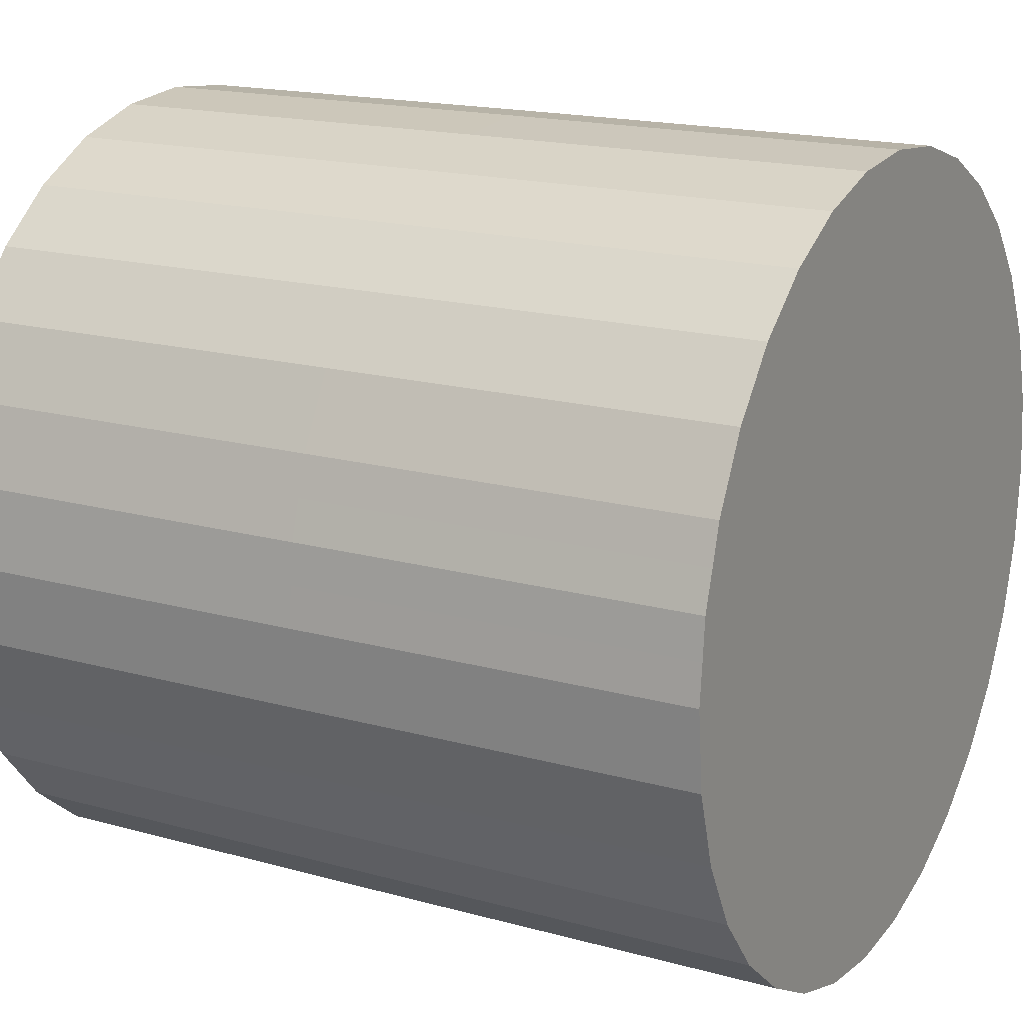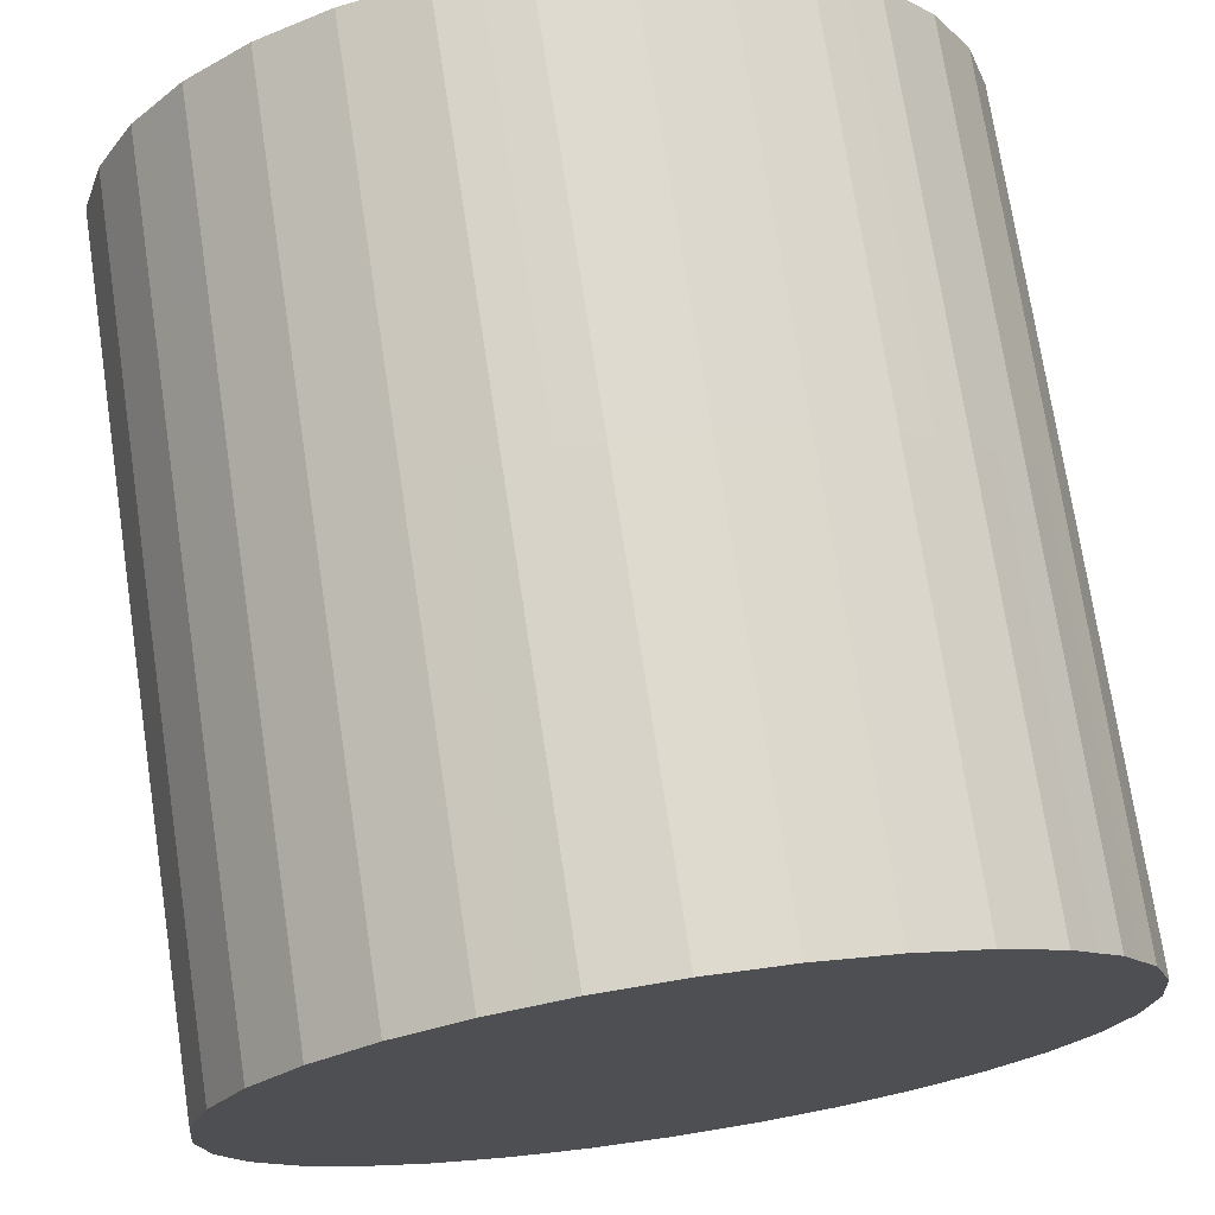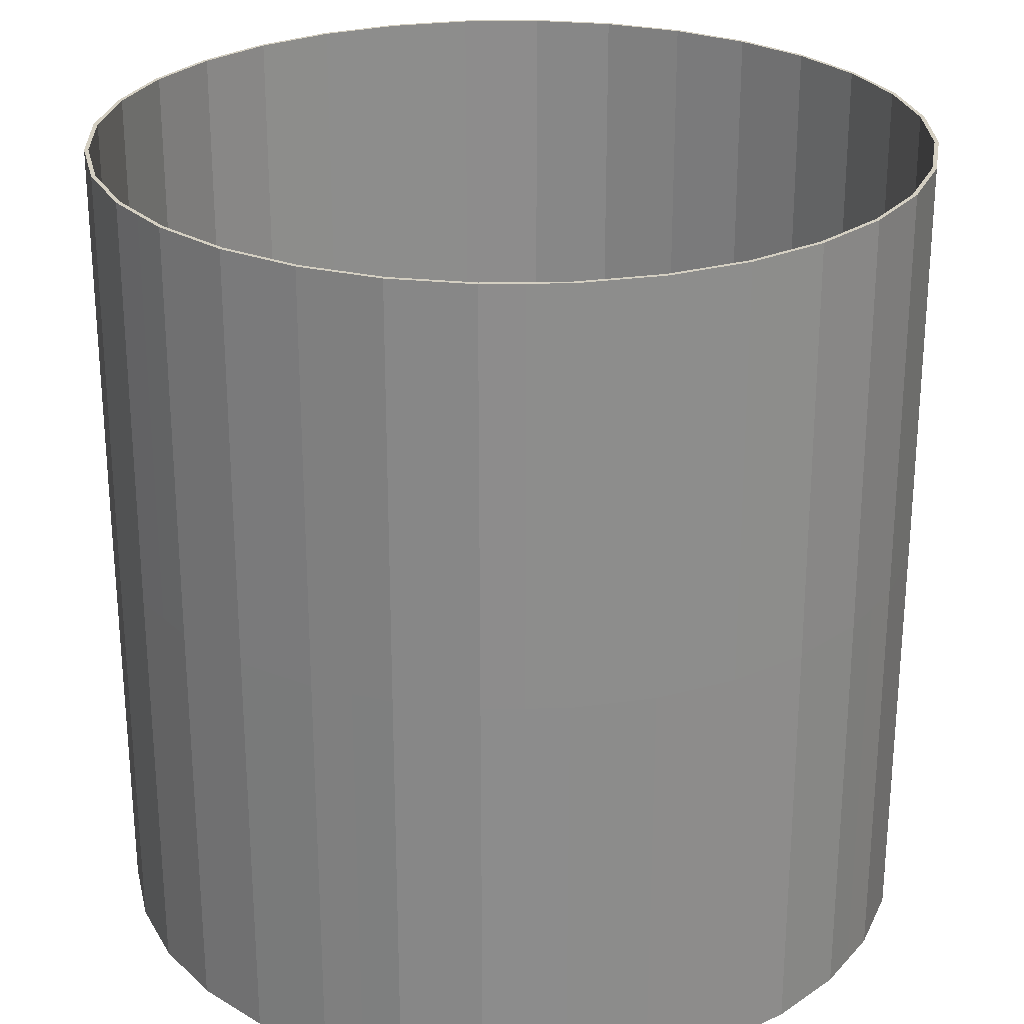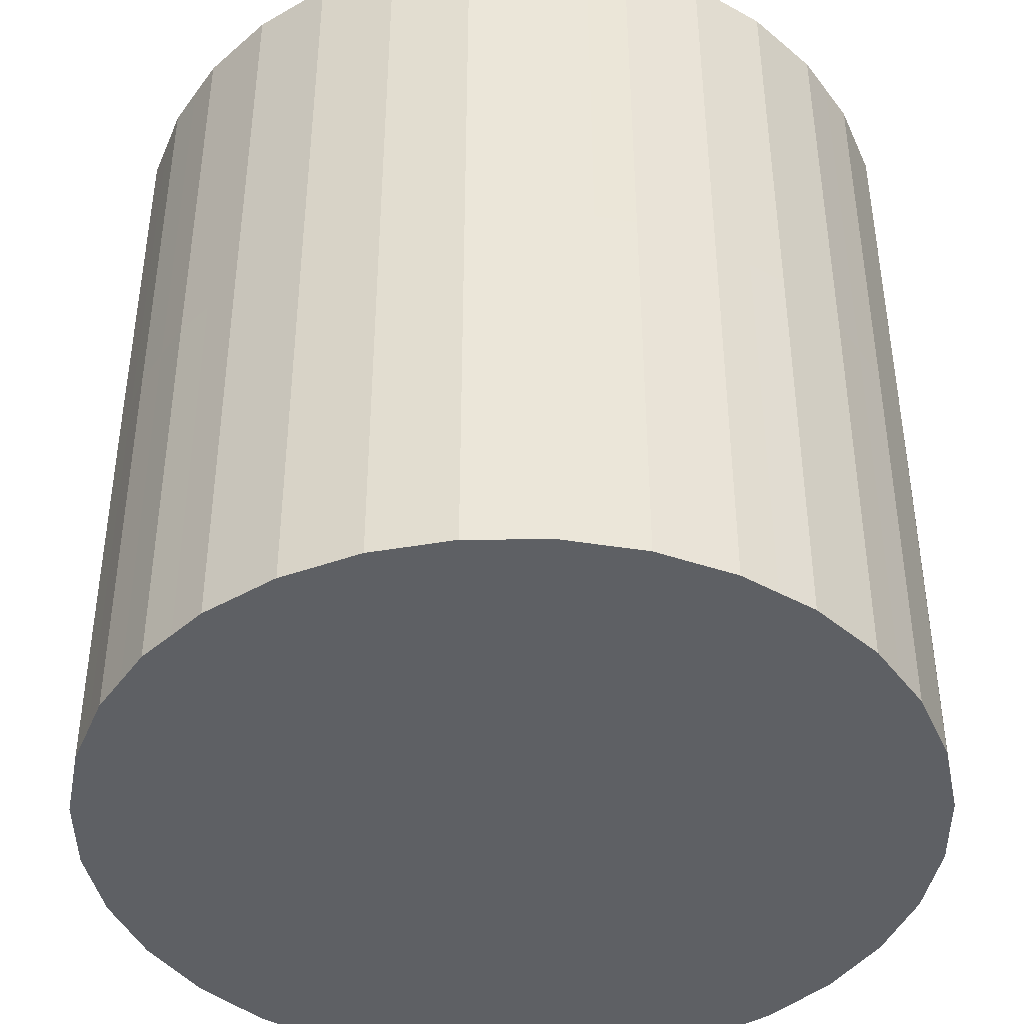
<metadata>
{"format":"obj","ext":"obj","renderer":"f3d","projection":"perspective","resolution":1024,"background":"white","views":[{"elev":17.2,"azim":-60.8,"up":"+Z"},{"elev":72.6,"azim":-8.6,"up":"+Z"},{"elev":25.8,"azim":-7.3,"up":"+Y"},{"elev":-42.8,"azim":73.6,"up":"+Y"}]}
</metadata>
<code>
o Cylinder_Cylinder.002
v 0 -1.007 -1.007
v 0 1 -1.01
v 0.1965 -1.007 -0.9879
v 0.197 1 -0.9906
v 0.3855 -1.007 -0.9306
v 0.3865 1 -0.9331
v 0.5596 -1.007 -0.8375
v 0.5611 1 -0.8398
v 0.7123 -1.007 -0.7123
v 0.7142 1 -0.7142
v 0.8375 -1.007 -0.5596
v 0.8398 1 -0.5611
v 0.9306 -1.007 -0.3855
v 0.9331 1 -0.3865
v 0.9879 -1.007 -0.1965
v 0.9906 1 -0.197
v 1.007 -1.007 0
v 1.01 1 0
v 0.9879 -1.007 0.1965
v 0.9906 1 0.197
v 0.9306 -1.007 0.3855
v 0.9331 1 0.3865
v 0.8375 -1.007 0.5596
v 0.8398 1 0.5611
v 0.7123 -1.007 0.7123
v 0.7142 1 0.7142
v 0.5596 -1.007 0.8375
v 0.5611 1 0.8398
v 0.3855 -1.007 0.9306
v 0.3865 1 0.9331
v 0.1965 -1.007 0.9879
v 0.197 1 0.9906
v -0 -1.007 1.007
v -0 1 1.01
v -0.1965 -1.007 0.9879
v -0.197 1 0.9906
v -0.3855 -1.007 0.9306
v -0.3865 1 0.9331
v -0.5596 -1.007 0.8375
v -0.5611 1 0.8398
v -0.7123 -1.007 0.7123
v -0.7142 1 0.7142
v -0.8375 -1.007 0.5596
v -0.8398 1 0.5611
v -0.9306 -1.007 0.3855
v -0.9331 1 0.3865
v -0.9879 -1.007 0.1965
v -0.9906 1 0.197
v -1.007 -1.007 -0
v -1.01 1 -0
v -0.9879 -1.007 -0.1965
v -0.9906 1 -0.197
v -0.9306 -1.007 -0.3855
v -0.9331 1 -0.3865
v -0.8375 -1.007 -0.5596
v -0.8398 1 -0.5611
v -0.7123 -1.007 -0.7123
v -0.7142 1 -0.7142
v -0.5596 -1.007 -0.8375
v -0.5611 1 -0.8398
v -0.3855 -1.007 -0.9306
v -0.3865 1 -0.9331
v -0.1965 -1.007 -0.9879
v -0.197 1 -0.9906
v 0.09824 -1.007 -0.9974
v 0.09853 1 -1
v 0 0 -1.01
v 0.197 0 -0.9906
v 0.2909 -1.007 -0.9591
v 0.2918 1 -0.9619
v 0.3865 0 -0.9331
v 0.4725 -1.007 -0.8839
v 0.4738 1 -0.8865
v 0.5611 0 -0.8398
v 0.6358 -1.007 -0.7748
v 0.6377 1 -0.777
v 0.7142 0 -0.7142
v 0.7748 -1.007 -0.6358
v 0.777 1 -0.6377
v 0.8398 0 -0.5611
v 0.8839 -1.007 -0.4725
v 0.8865 1 -0.4738
v 0.9331 0 -0.3865
v 0.9591 -1.007 -0.2909
v 0.9619 1 -0.2918
v 0.9906 0 -0.197
v 0.9974 -1.007 -0.09824
v 1 1 -0.09853
v 1.01 0 0
v 0.9974 -1.007 0.09824
v 1 1 0.09853
v 0.9906 0 0.197
v 0.9591 -1.007 0.2909
v 0.9619 1 0.2918
v 0.9331 0 0.3865
v 0.8839 -1.007 0.4725
v 0.8865 1 0.4738
v 0.8398 0 0.5611
v 0.7748 -1.007 0.6358
v 0.777 1 0.6377
v 0.7142 0 0.7142
v 0.6358 -1.007 0.7748
v 0.6377 1 0.777
v 0.5611 0 0.8398
v 0.4725 -1.007 0.8839
v 0.4738 1 0.8865
v 0.3865 0 0.9331
v 0.2909 -1.007 0.9591
v 0.2918 1 0.9619
v 0.197 0 0.9906
v 0.09824 -1.007 0.9974
v 0.09853 1 1
v -0 0 1.01
v -0.09824 -1.007 0.9974
v -0.09853 1 1
v -0.197 0 0.9906
v -0.2909 -1.007 0.9591
v -0.2918 1 0.9619
v -0.3865 0 0.9331
v -0.4725 -1.007 0.8839
v -0.4738 1 0.8865
v -0.5611 0 0.8398
v -0.6358 -1.007 0.7748
v -0.6377 1 0.777
v -0.7142 0 0.7142
v -0.7748 -1.007 0.6358
v -0.777 1 0.6377
v -0.8398 0 0.5611
v -0.8839 -1.007 0.4725
v -0.8865 1 0.4738
v -0.9331 0 0.3865
v -0.9591 -1.007 0.2909
v -0.9619 1 0.2918
v -0.9906 0 0.197
v -0.9974 -1.007 0.09824
v -1 1 0.09853
v -1.01 0 -0
v -0.9974 -1.007 -0.09824
v -1 1 -0.09853
v -0.9906 0 -0.197
v -0.9591 -1.007 -0.2909
v -0.9619 1 -0.2918
v -0.9331 0 -0.3865
v -0.8839 -1.007 -0.4725
v -0.8865 1 -0.4738
v -0.8398 0 -0.5611
v -0.7748 -1.007 -0.6358
v -0.777 1 -0.6377
v -0.7142 0 -0.7142
v -0.6358 -1.007 -0.7748
v -0.6377 1 -0.777
v -0.5611 0 -0.8398
v -0.4725 -1.007 -0.8839
v -0.4738 1 -0.8865
v -0.3865 0 -0.9331
v -0.2909 -1.007 -0.9591
v -0.2918 1 -0.9619
v -0.197 0 -0.9906
v -0.09824 -1.007 -0.9974
v -0.09853 1 -1
v -0.09853 0 -1
v -0.2918 0 -0.9619
v -0.4738 0 -0.8865
v -0.6377 0 -0.777
v -0.777 0 -0.6377
v -0.8865 0 -0.4738
v -0.9619 0 -0.2918
v -1 0 -0.09853
v -1 0 0.09853
v -0.9619 0 0.2918
v -0.8865 0 0.4738
v -0.777 0 0.6377
v -0.6377 0 0.777
v -0.4738 0 0.8865
v -0.2918 0 0.9619
v -0.09853 0 1
v 0.09853 0 1
v 0.2918 0 0.9619
v 0.4738 0 0.8865
v 0.6377 0 0.777
v 0.777 0 0.6377
v 0.8865 0 0.4738
v 0.9619 0 0.2918
v 1 0 0.09853
v 1 0 -0.09853
v 0.9619 0 -0.2918
v 0.8865 0 -0.4738
v 0.777 0 -0.6377
v 0.6377 0 -0.777
v 0.4738 0 -0.8865
v 0.2918 0 -0.9619
v 0.09853 0 -1
v 0 -1 -1
v 0 1 -1
v 0.1951 -1 -0.9808
v 0.1951 1 -0.9808
v 0.3827 -1 -0.9239
v 0.3827 1 -0.9239
v 0.5556 -1 -0.8315
v 0.5556 1 -0.8315
v 0.7071 -1 -0.7071
v 0.7071 1 -0.7071
v 0.8315 -1 -0.5556
v 0.8315 1 -0.5556
v 0.9239 -1 -0.3827
v 0.9239 1 -0.3827
v 0.9808 -1 -0.1951
v 0.9808 1 -0.1951
v 1 -1 0
v 1 1 0
v 0.9808 -1 0.1951
v 0.9808 1 0.1951
v 0.9239 -1 0.3827
v 0.9239 1 0.3827
v 0.8315 -1 0.5556
v 0.8315 1 0.5556
v 0.7071 -1 0.7071
v 0.7071 1 0.7071
v 0.5556 -1 0.8315
v 0.5556 1 0.8315
v 0.3827 -1 0.9239
v 0.3827 1 0.9239
v 0.1951 -1 0.9808
v 0.1951 1 0.9808
v -0 -1 1
v -0 1 1
v -0.1951 -1 0.9808
v -0.1951 1 0.9808
v -0.3827 -1 0.9239
v -0.3827 1 0.9239
v -0.5556 -1 0.8315
v -0.5556 1 0.8315
v -0.7071 -1 0.7071
v -0.7071 1 0.7071
v -0.8315 -1 0.5556
v -0.8315 1 0.5556
v -0.9239 -1 0.3827
v -0.9239 1 0.3827
v -0.9808 -1 0.1951
v -0.9808 1 0.1951
v -1 -1 -0
v -1 1 -0
v -0.9808 -1 -0.1951
v -0.9808 1 -0.1951
v -0.9239 -1 -0.3827
v -0.9239 1 -0.3827
v -0.8315 -1 -0.5556
v -0.8315 1 -0.5556
v -0.7071 -1 -0.7071
v -0.7071 1 -0.7071
v -0.5556 -1 -0.8315
v -0.5556 1 -0.8315
v -0.3827 -1 -0.9239
v -0.3827 1 -0.9239
v -0.1951 -1 -0.9808
v -0.1951 1 -0.9808
v 0.09755 -1 -0.9904
v 0.09755 1 -0.9904
v 0 0 -1
v 0.1951 0 -0.9808
v 0.2889 -1 -0.9523
v 0.2889 1 -0.9523
v 0.3827 0 -0.9239
v 0.4691 -1 -0.8777
v 0.4691 1 -0.8777
v 0.5556 0 -0.8315
v 0.6313 -1 -0.7693
v 0.6313 1 -0.7693
v 0.7071 0 -0.7071
v 0.7693 -1 -0.6313
v 0.7693 1 -0.6313
v 0.8315 0 -0.5556
v 0.8777 -1 -0.4691
v 0.8777 1 -0.4691
v 0.9239 0 -0.3827
v 0.9523 -1 -0.2889
v 0.9523 1 -0.2889
v 0.9808 0 -0.1951
v 0.9904 -1 -0.09755
v 0.9904 1 -0.09755
v 1 0 0
v 0.9904 -1 0.09755
v 0.9904 1 0.09755
v 0.9808 0 0.1951
v 0.9523 -1 0.2889
v 0.9523 1 0.2889
v 0.9239 0 0.3827
v 0.8777 -1 0.4691
v 0.8777 1 0.4691
v 0.8315 0 0.5556
v 0.7693 -1 0.6313
v 0.7693 1 0.6313
v 0.7071 0 0.7071
v 0.6313 -1 0.7693
v 0.6313 1 0.7693
v 0.5556 0 0.8315
v 0.4691 -1 0.8777
v 0.4691 1 0.8777
v 0.3827 0 0.9239
v 0.2889 -1 0.9523
v 0.2889 1 0.9523
v 0.1951 0 0.9808
v 0.09755 -1 0.9904
v 0.09755 1 0.9904
v -0 0 1
v -0.09755 -1 0.9904
v -0.09755 1 0.9904
v -0.1951 0 0.9808
v -0.2889 -1 0.9523
v -0.2889 1 0.9523
v -0.3827 0 0.9239
v -0.4691 -1 0.8777
v -0.4691 1 0.8777
v -0.5556 0 0.8315
v -0.6313 -1 0.7693
v -0.6313 1 0.7693
v -0.7071 0 0.7071
v -0.7693 -1 0.6313
v -0.7693 1 0.6313
v -0.8315 0 0.5556
v -0.8777 -1 0.4691
v -0.8777 1 0.4691
v -0.9239 0 0.3827
v -0.9523 -1 0.2889
v -0.9523 1 0.2889
v -0.9808 0 0.1951
v -0.9904 -1 0.09755
v -0.9904 1 0.09755
v -1 0 -0
v -0.9904 -1 -0.09755
v -0.9904 1 -0.09755
v -0.9808 0 -0.1951
v -0.9523 -1 -0.2889
v -0.9523 1 -0.2889
v -0.9239 0 -0.3827
v -0.8777 -1 -0.4691
v -0.8777 1 -0.4691
v -0.8315 0 -0.5556
v -0.7693 -1 -0.6313
v -0.7693 1 -0.6313
v -0.7071 0 -0.7071
v -0.6313 -1 -0.7693
v -0.6313 1 -0.7693
v -0.5556 0 -0.8315
v -0.4691 -1 -0.8777
v -0.4691 1 -0.8777
v -0.3827 0 -0.9239
v -0.2889 -1 -0.9523
v -0.2889 1 -0.9523
v -0.1951 0 -0.9808
v -0.09755 -1 -0.9904
v -0.09755 1 -0.9904
v -0.09755 0 -0.9904
v -0.2889 0 -0.9523
v -0.4691 0 -0.8777
v -0.6313 0 -0.7693
v -0.7693 0 -0.6313
v -0.8777 0 -0.4691
v -0.9523 0 -0.2889
v -0.9904 0 -0.09755
v -0.9904 0 0.09755
v -0.9523 0 0.2889
v -0.8777 0 0.4691
v -0.7693 0 0.6313
v -0.6313 0 0.7693
v -0.4691 0 0.8777
v -0.2889 0 0.9523
v -0.09755 0 0.9904
v 0.09755 0 0.9904
v 0.2889 0 0.9523
v 0.4691 0 0.8777
v 0.6313 0 0.7693
v 0.7693 0 0.6313
v 0.8777 0 0.4691
v 0.9523 0 0.2889
v 0.9904 0 0.09755
v 0.9904 0 -0.09755
v 0.9523 0 -0.2889
v 0.8777 0 -0.4691
v 0.7693 0 -0.6313
v 0.6313 0 -0.7693
v 0.4691 0 -0.8777
v 0.2889 0 -0.9523
v 0.09755 0 -0.9904
f 192 66 4 68
f 191 70 6 71
f 190 73 8 74
f 189 76 10 77
f 188 79 12 80
f 187 82 14 83
f 186 85 16 86
f 185 88 18 89
f 184 91 20 92
f 183 94 22 95
f 182 97 24 98
f 181 100 26 101
f 180 103 28 104
f 179 106 30 107
f 178 109 32 110
f 177 112 34 113
f 176 115 36 116
f 175 118 38 119
f 174 121 40 122
f 173 124 42 125
f 172 127 44 128
f 171 130 46 131
f 170 133 48 134
f 169 136 50 137
f 168 139 52 140
f 167 142 54 143
f 166 145 56 146
f 165 148 58 149
f 164 151 60 152
f 163 154 62 155
f 162 157 64 158
f 161 160 2 67
f 1 65 3 69 5 72 7 75 9 78 11 81 13 84 15 87 17 90 19 93 21 96 23 99 25 102 27 105 29 108 31 111 33 114 35 117 37 120 39 123 41 126 43 129 45 132 47 135 49 138 51 141 53 144 55 147 57 150 59 153 61 156 63 159
f 159 161 67 1
f 63 158 161 159
f 158 64 160 161
f 156 162 158 63
f 61 155 162 156
f 155 62 157 162
f 153 163 155 61
f 59 152 163 153
f 152 60 154 163
f 150 164 152 59
f 57 149 164 150
f 149 58 151 164
f 147 165 149 57
f 55 146 165 147
f 146 56 148 165
f 144 166 146 55
f 53 143 166 144
f 143 54 145 166
f 141 167 143 53
f 51 140 167 141
f 140 52 142 167
f 138 168 140 51
f 49 137 168 138
f 137 50 139 168
f 135 169 137 49
f 47 134 169 135
f 134 48 136 169
f 132 170 134 47
f 45 131 170 132
f 131 46 133 170
f 129 171 131 45
f 43 128 171 129
f 128 44 130 171
f 126 172 128 43
f 41 125 172 126
f 125 42 127 172
f 123 173 125 41
f 39 122 173 123
f 122 40 124 173
f 120 174 122 39
f 37 119 174 120
f 119 38 121 174
f 117 175 119 37
f 35 116 175 117
f 116 36 118 175
f 114 176 116 35
f 33 113 176 114
f 113 34 115 176
f 111 177 113 33
f 31 110 177 111
f 110 32 112 177
f 108 178 110 31
f 29 107 178 108
f 107 30 109 178
f 105 179 107 29
f 27 104 179 105
f 104 28 106 179
f 102 180 104 27
f 25 101 180 102
f 101 26 103 180
f 99 181 101 25
f 23 98 181 99
f 98 24 100 181
f 96 182 98 23
f 21 95 182 96
f 95 22 97 182
f 93 183 95 21
f 19 92 183 93
f 92 20 94 183
f 90 184 92 19
f 17 89 184 90
f 89 18 91 184
f 87 185 89 17
f 15 86 185 87
f 86 16 88 185
f 84 186 86 15
f 13 83 186 84
f 83 14 85 186
f 81 187 83 13
f 11 80 187 81
f 80 12 82 187
f 78 188 80 11
f 9 77 188 78
f 77 10 79 188
f 75 189 77 9
f 7 74 189 75
f 74 8 76 189
f 72 190 74 7
f 5 71 190 72
f 71 6 73 190
f 69 191 71 5
f 3 68 191 69
f 68 4 70 191
f 65 192 68 3
f 1 67 192 65
f 67 2 66 192
f 384 260 196 258
f 383 263 198 262
f 382 266 200 265
f 381 269 202 268
f 380 272 204 271
f 379 275 206 274
f 378 278 208 277
f 377 281 210 280
f 376 284 212 283
f 375 287 214 286
f 374 290 216 289
f 373 293 218 292
f 372 296 220 295
f 371 299 222 298
f 370 302 224 301
f 369 305 226 304
f 368 308 228 307
f 367 311 230 310
f 366 314 232 313
f 365 317 234 316
f 364 320 236 319
f 363 323 238 322
f 362 326 240 325
f 361 329 242 328
f 360 332 244 331
f 359 335 246 334
f 358 338 248 337
f 357 341 250 340
f 356 344 252 343
f 355 347 254 346
f 354 350 256 349
f 353 259 194 352
f 193 351 255 348 253 345 251 342 249 339 247 336 245 333 243 330 241 327 239 324 237 321 235 318 233 315 231 312 229 309 227 306 225 303 223 300 221 297 219 294 217 291 215 288 213 285 211 282 209 279 207 276 205 273 203 270 201 267 199 264 197 261 195 257
f 351 193 259 353
f 255 351 353 350
f 350 353 352 256
f 348 255 350 354
f 253 348 354 347
f 347 354 349 254
f 345 253 347 355
f 251 345 355 344
f 344 355 346 252
f 342 251 344 356
f 249 342 356 341
f 341 356 343 250
f 339 249 341 357
f 247 339 357 338
f 338 357 340 248
f 336 247 338 358
f 245 336 358 335
f 335 358 337 246
f 333 245 335 359
f 243 333 359 332
f 332 359 334 244
f 330 243 332 360
f 241 330 360 329
f 329 360 331 242
f 327 241 329 361
f 239 327 361 326
f 326 361 328 240
f 324 239 326 362
f 237 324 362 323
f 323 362 325 238
f 321 237 323 363
f 235 321 363 320
f 320 363 322 236
f 318 235 320 364
f 233 318 364 317
f 317 364 319 234
f 315 233 317 365
f 231 315 365 314
f 314 365 316 232
f 312 231 314 366
f 229 312 366 311
f 311 366 313 230
f 309 229 311 367
f 227 309 367 308
f 308 367 310 228
f 306 227 308 368
f 225 306 368 305
f 305 368 307 226
f 303 225 305 369
f 223 303 369 302
f 302 369 304 224
f 300 223 302 370
f 221 300 370 299
f 299 370 301 222
f 297 221 299 371
f 219 297 371 296
f 296 371 298 220
f 294 219 296 372
f 217 294 372 293
f 293 372 295 218
f 291 217 293 373
f 215 291 373 290
f 290 373 292 216
f 288 215 290 374
f 213 288 374 287
f 287 374 289 214
f 285 213 287 375
f 211 285 375 284
f 284 375 286 212
f 282 211 284 376
f 209 282 376 281
f 281 376 283 210
f 279 209 281 377
f 207 279 377 278
f 278 377 280 208
f 276 207 278 378
f 205 276 378 275
f 275 378 277 206
f 273 205 275 379
f 203 273 379 272
f 272 379 274 204
f 270 203 272 380
f 201 270 380 269
f 269 380 271 202
f 267 201 269 381
f 199 267 381 266
f 266 381 268 200
f 264 199 266 382
f 197 264 382 263
f 263 382 265 198
f 261 197 263 383
f 195 261 383 260
f 260 383 262 196
f 257 195 260 384
f 193 257 384 259
f 259 384 258 194
f 66 2 194 258
f 70 4 196 262
f 73 6 198 265
f 76 8 200 268
f 79 10 202 271
f 82 12 204 274
f 85 14 206 277
f 88 16 208 280
f 91 18 210 283
f 94 20 212 286
f 97 22 214 289
f 100 24 216 292
f 103 26 218 295
f 106 28 220 298
f 109 30 222 301
f 112 32 224 304
f 115 34 226 307
f 118 36 228 310
f 121 38 230 313
f 124 40 232 316
f 127 42 234 319
f 130 44 236 322
f 133 46 238 325
f 136 48 240 328
f 139 50 242 331
f 142 52 244 334
f 145 54 246 337
f 148 56 248 340
f 151 58 250 343
f 154 60 252 346
f 157 62 254 349
f 160 64 256 352
f 4 66 258 196
f 6 70 262 198
f 8 73 265 200
f 10 76 268 202
f 12 79 271 204
f 14 82 274 206
f 16 85 277 208
f 18 88 280 210
f 20 91 283 212
f 22 94 286 214
f 24 97 289 216
f 26 100 292 218
f 28 103 295 220
f 30 106 298 222
f 32 109 301 224
f 34 112 304 226
f 36 115 307 228
f 38 118 310 230
f 40 121 313 232
f 42 124 316 234
f 44 127 319 236
f 46 130 322 238
f 48 133 325 240
f 50 136 328 242
f 52 139 331 244
f 54 142 334 246
f 56 145 337 248
f 58 148 340 250
f 60 151 343 252
f 62 154 346 254
f 64 157 349 256
f 2 160 352 194

</code>
